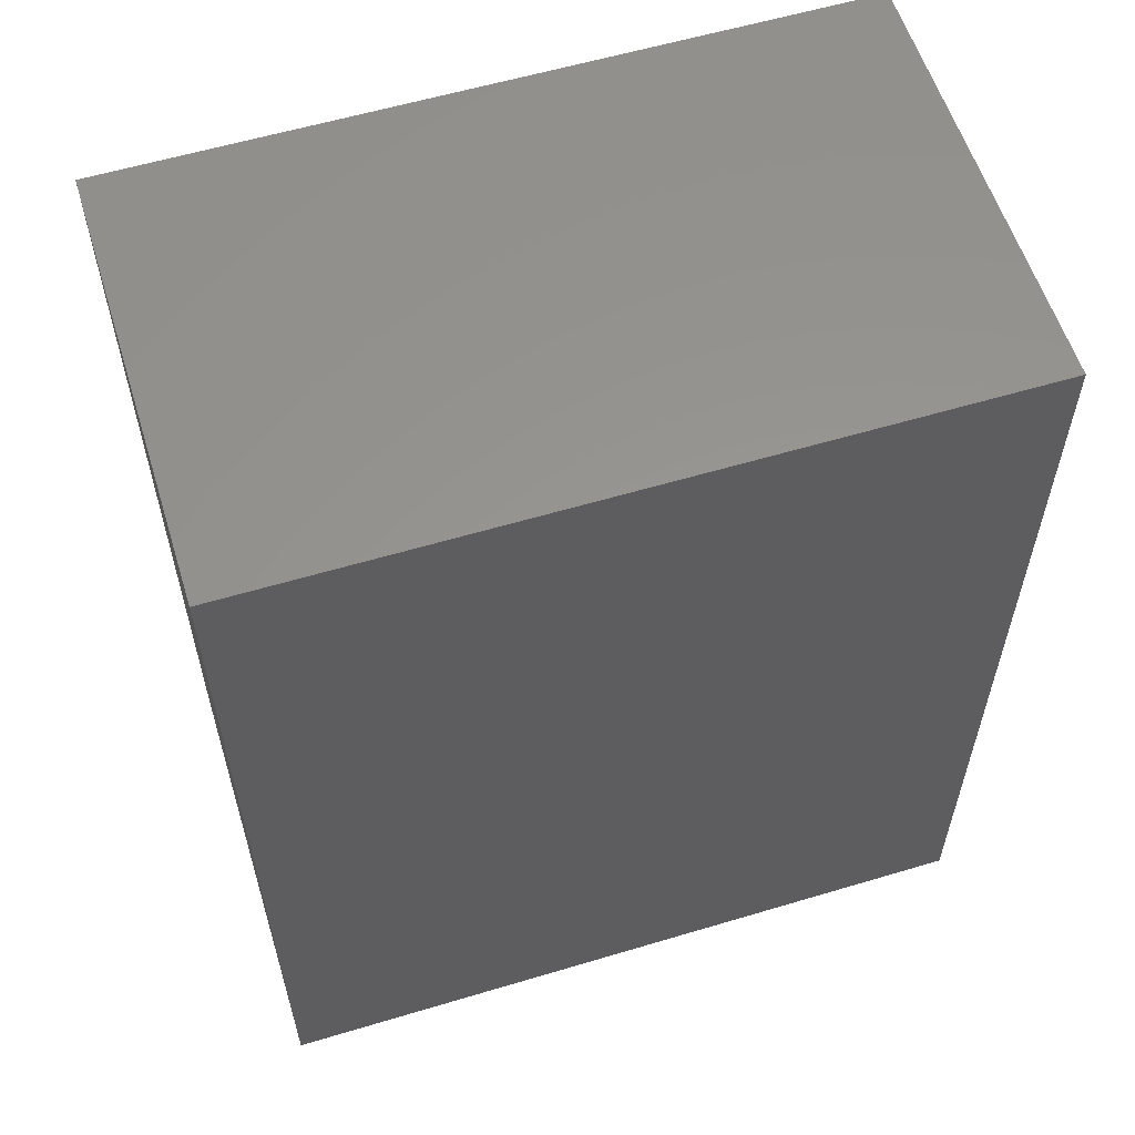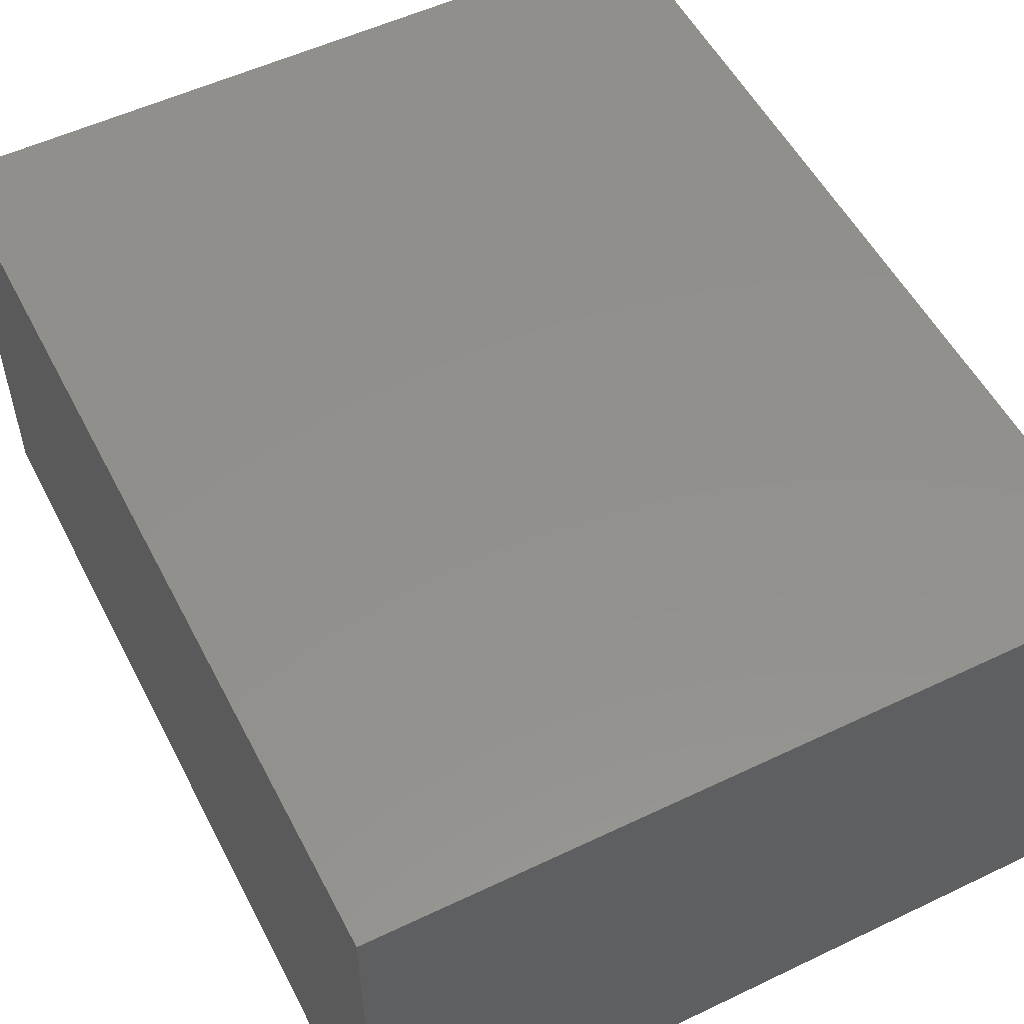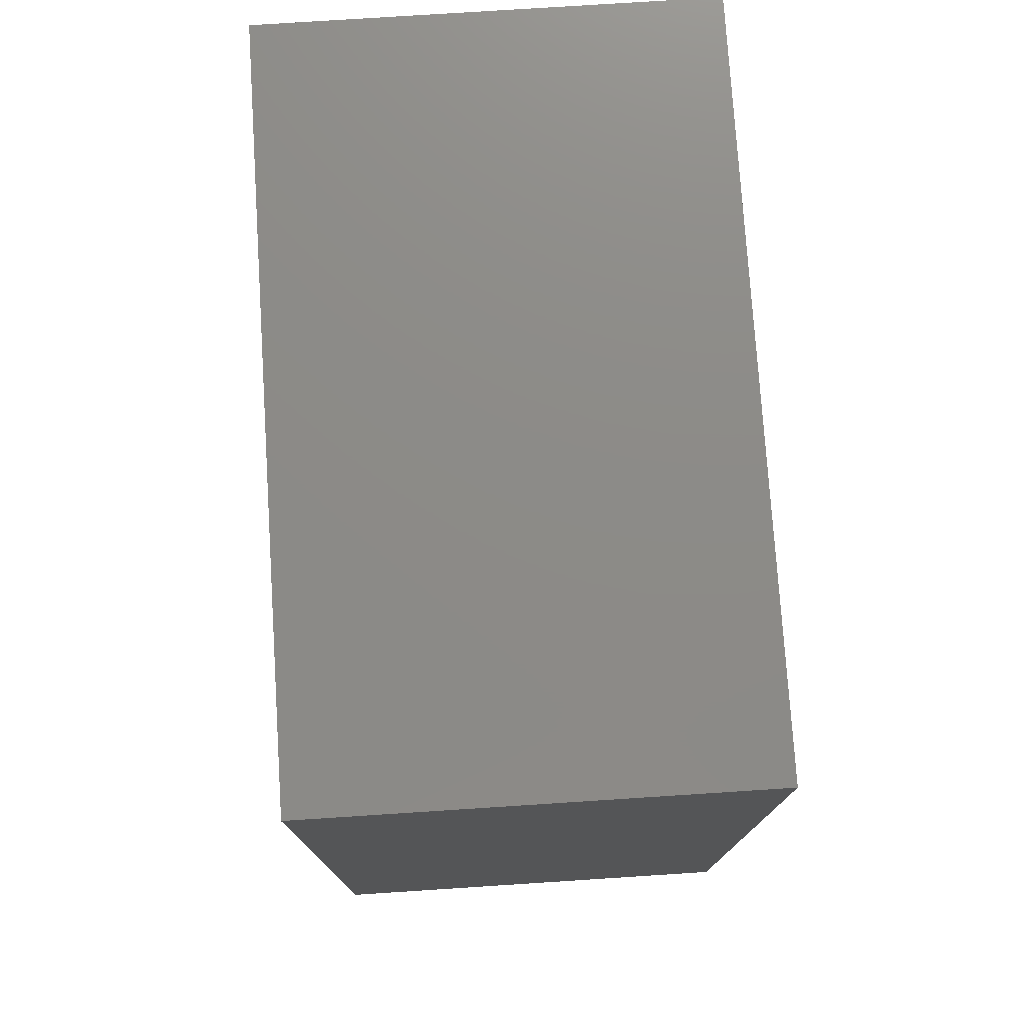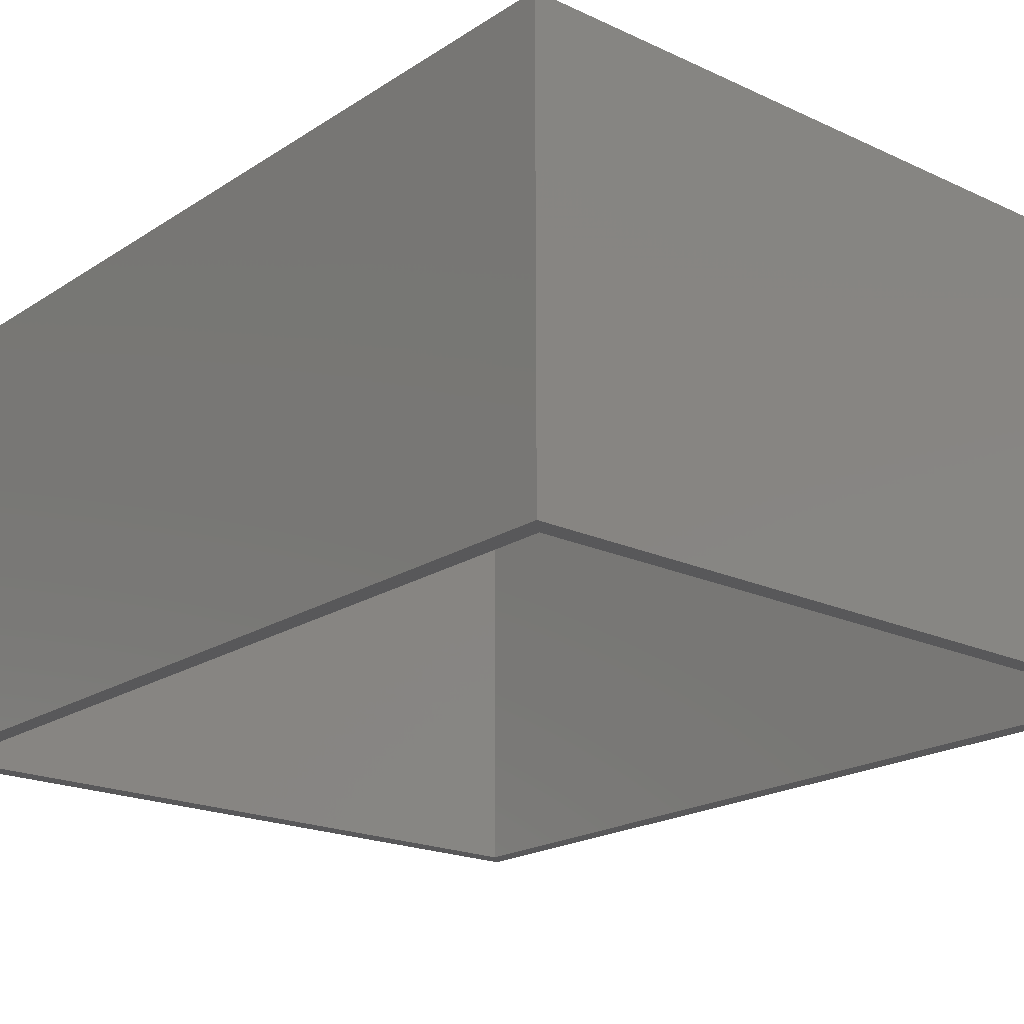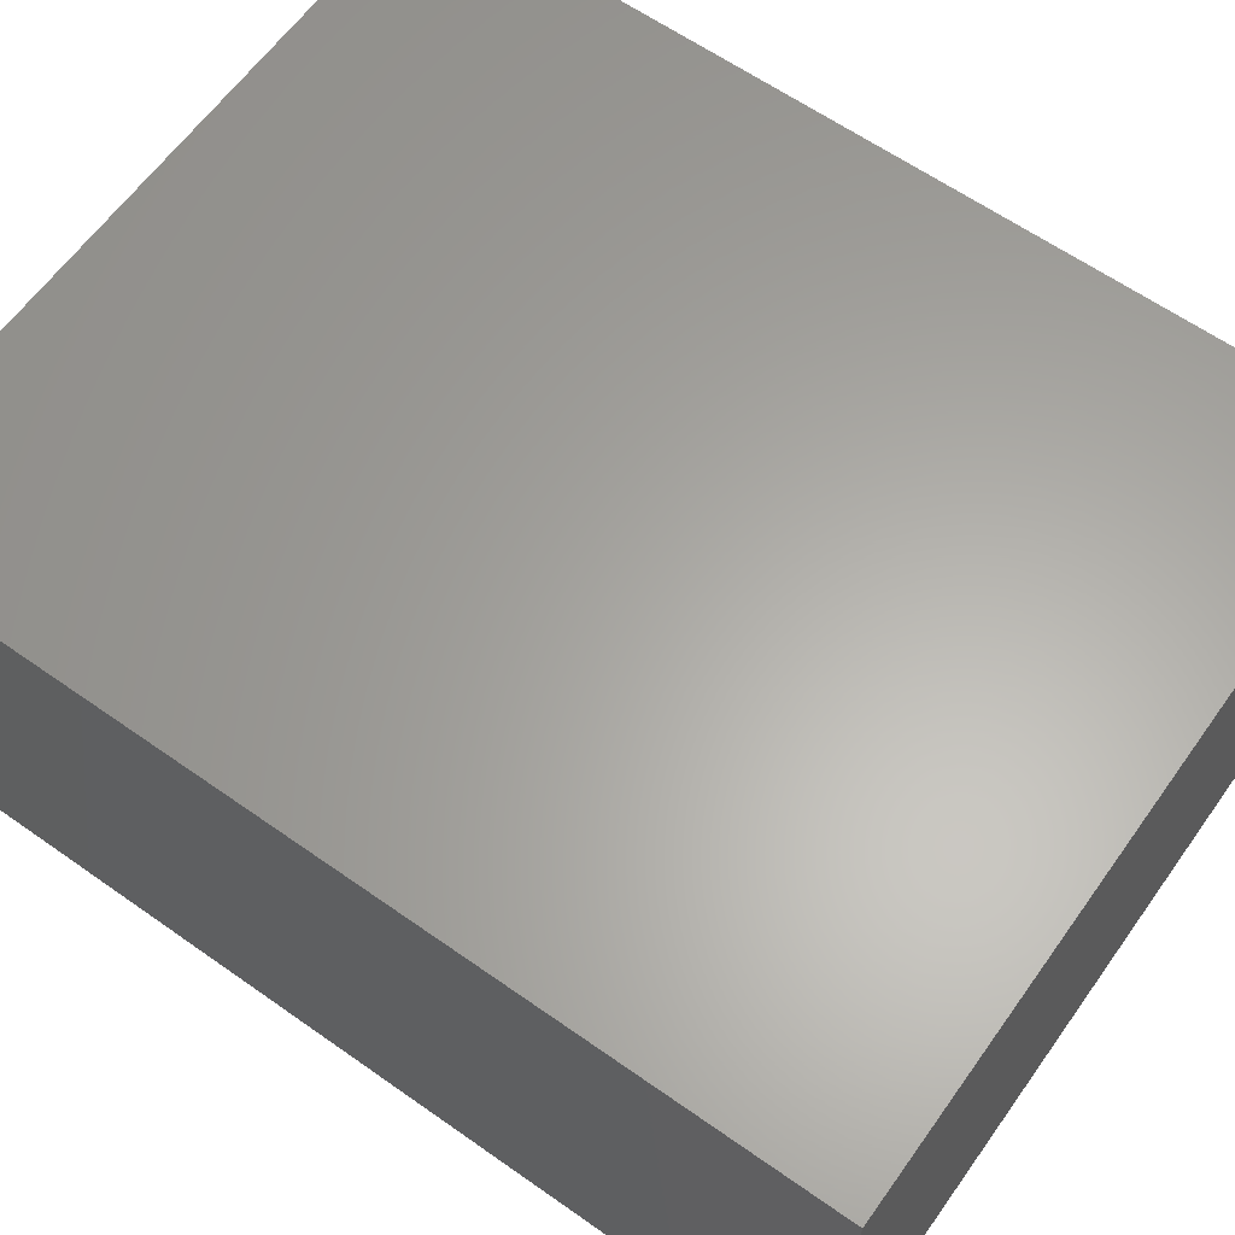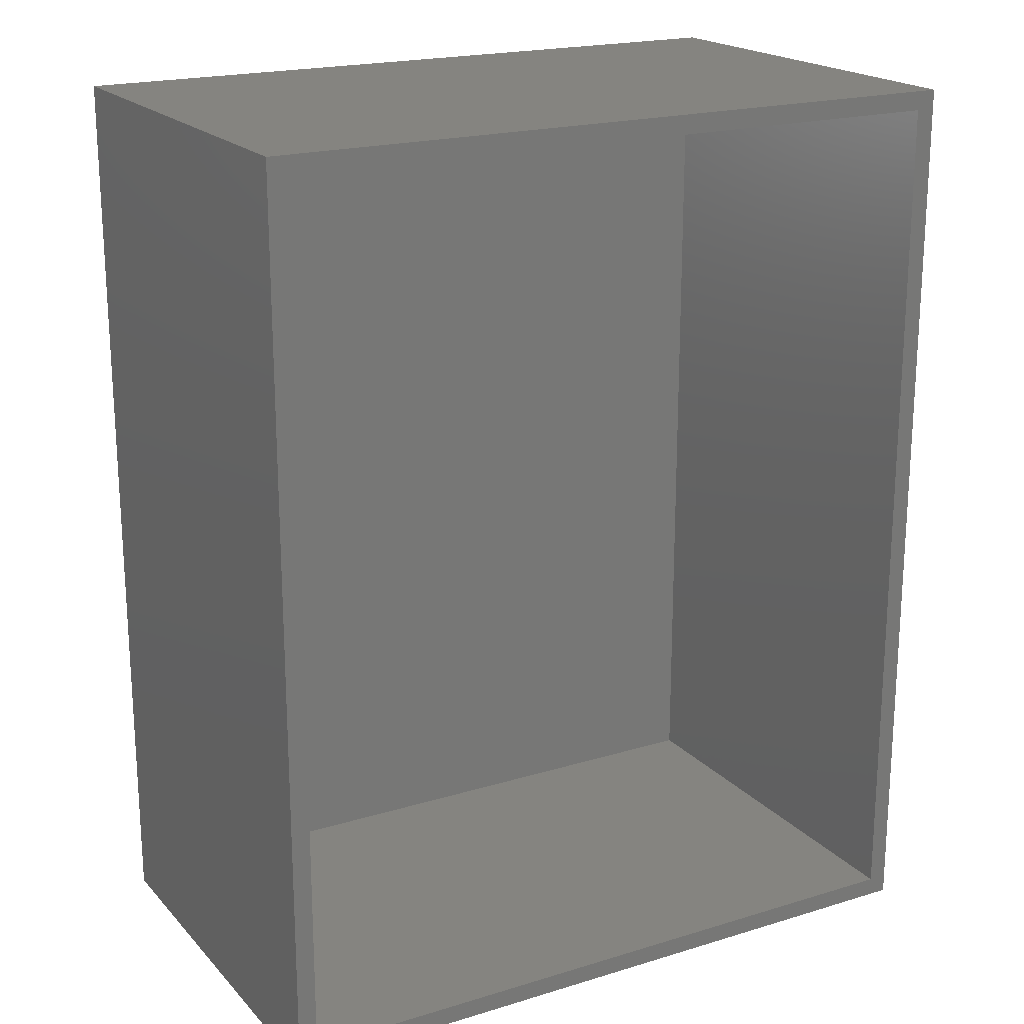
<metadata>
{"format":"stl","ext":"stl","renderer":"f3d","projection":"perspective","resolution":1024,"background":"white","views":[{"elev":58.3,"azim":-17.2,"up":"+Y"},{"elev":53.6,"azim":-27.0,"up":"+Z"},{"elev":76.4,"azim":-93.7,"up":"+Y"},{"elev":-20.0,"azim":-40.4,"up":"+Z"},{"elev":62.5,"azim":-54.5,"up":"+Z"},{"elev":19.8,"azim":150.6,"up":"+Y"}]}
</metadata>
<code>
# stl→obj: 16 verts, 28 faces
v -0.6016 0.75 0
v -0.5703 -0.7188 0
v -0.6016 -0.75 0
v 0.5672 -0.7188 0
v 0.5984 -0.75 0
v -0.5703 0.7188 0
v 0.5984 0.75 0
v 0.5672 0.7188 0
v -0.5703 -0.7188 0.6875
v 0.5672 -0.7188 0.6875
v 0.5672 0.7188 0.6875
v -0.5703 0.7188 0.6875
v -0.6016 -0.75 0.7188
v 0.5984 -0.75 0.7188
v -0.6016 0.75 0.7188
v 0.5984 0.75 0.7188
f 1 2 3
f 3 2 4
f 3 4 5
f 2 1 6
f 6 1 7
f 6 7 8
f 8 7 5
f 8 5 4
f 9 10 2
f 2 10 4
f 10 11 4
f 4 11 8
f 11 12 8
f 8 12 6
f 12 9 6
f 6 9 2
f 9 12 10
f 10 12 11
f 13 14 15
f 15 14 16
f 15 1 13
f 13 1 3
f 16 7 15
f 15 7 1
f 14 5 16
f 16 5 7
f 13 3 14
f 14 3 5

</code>
